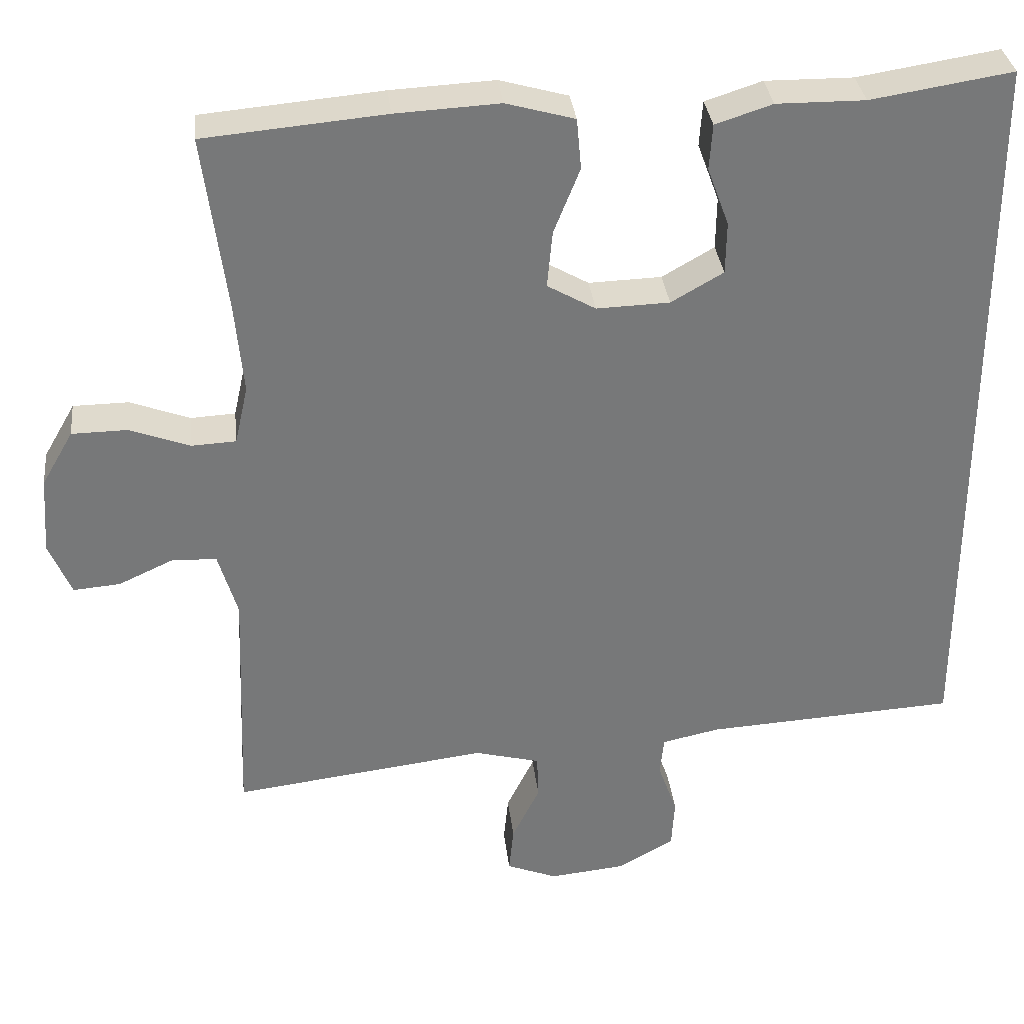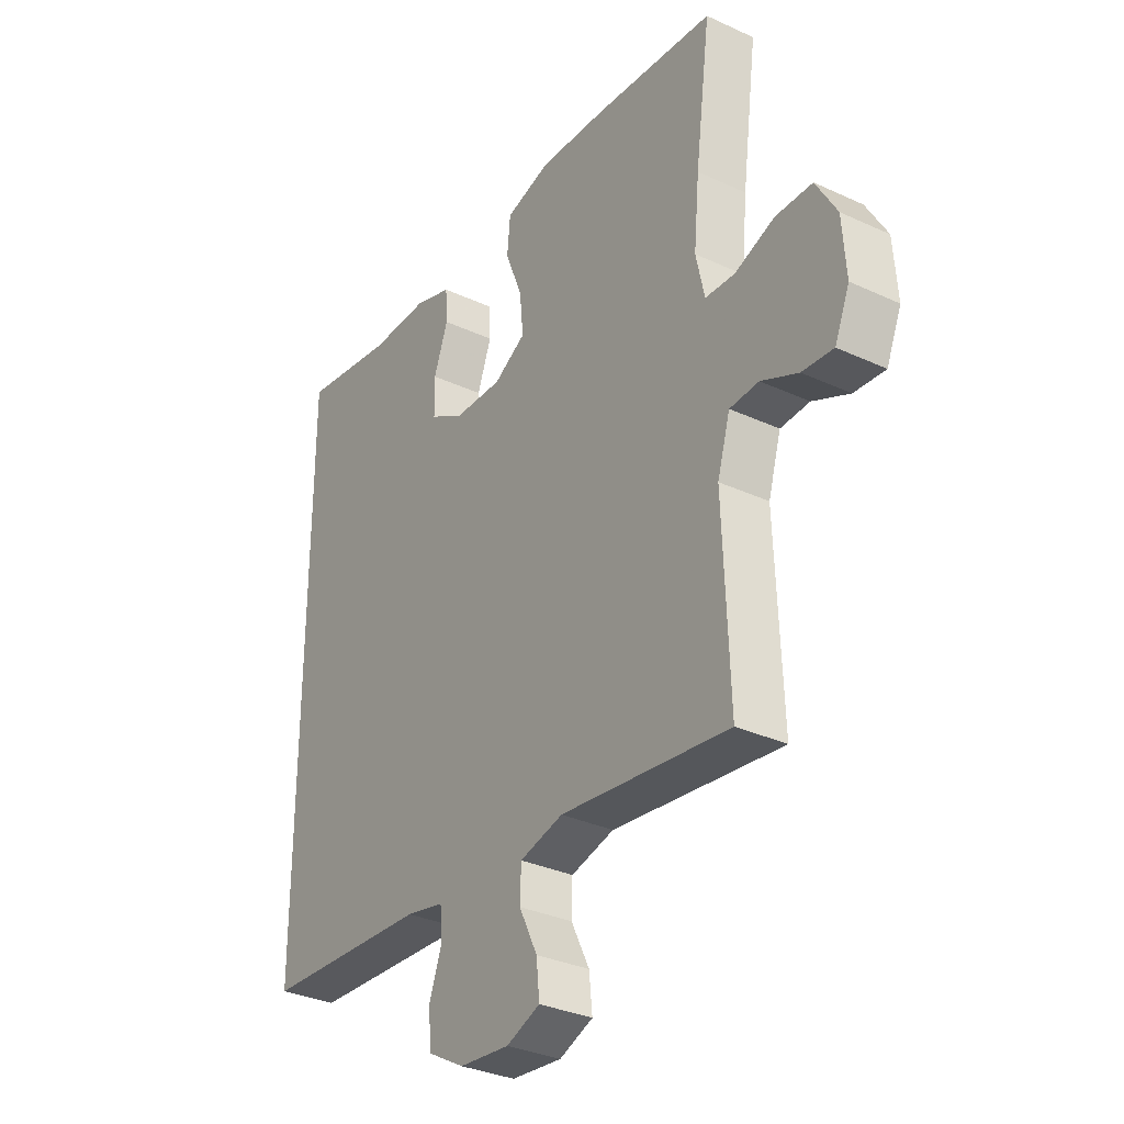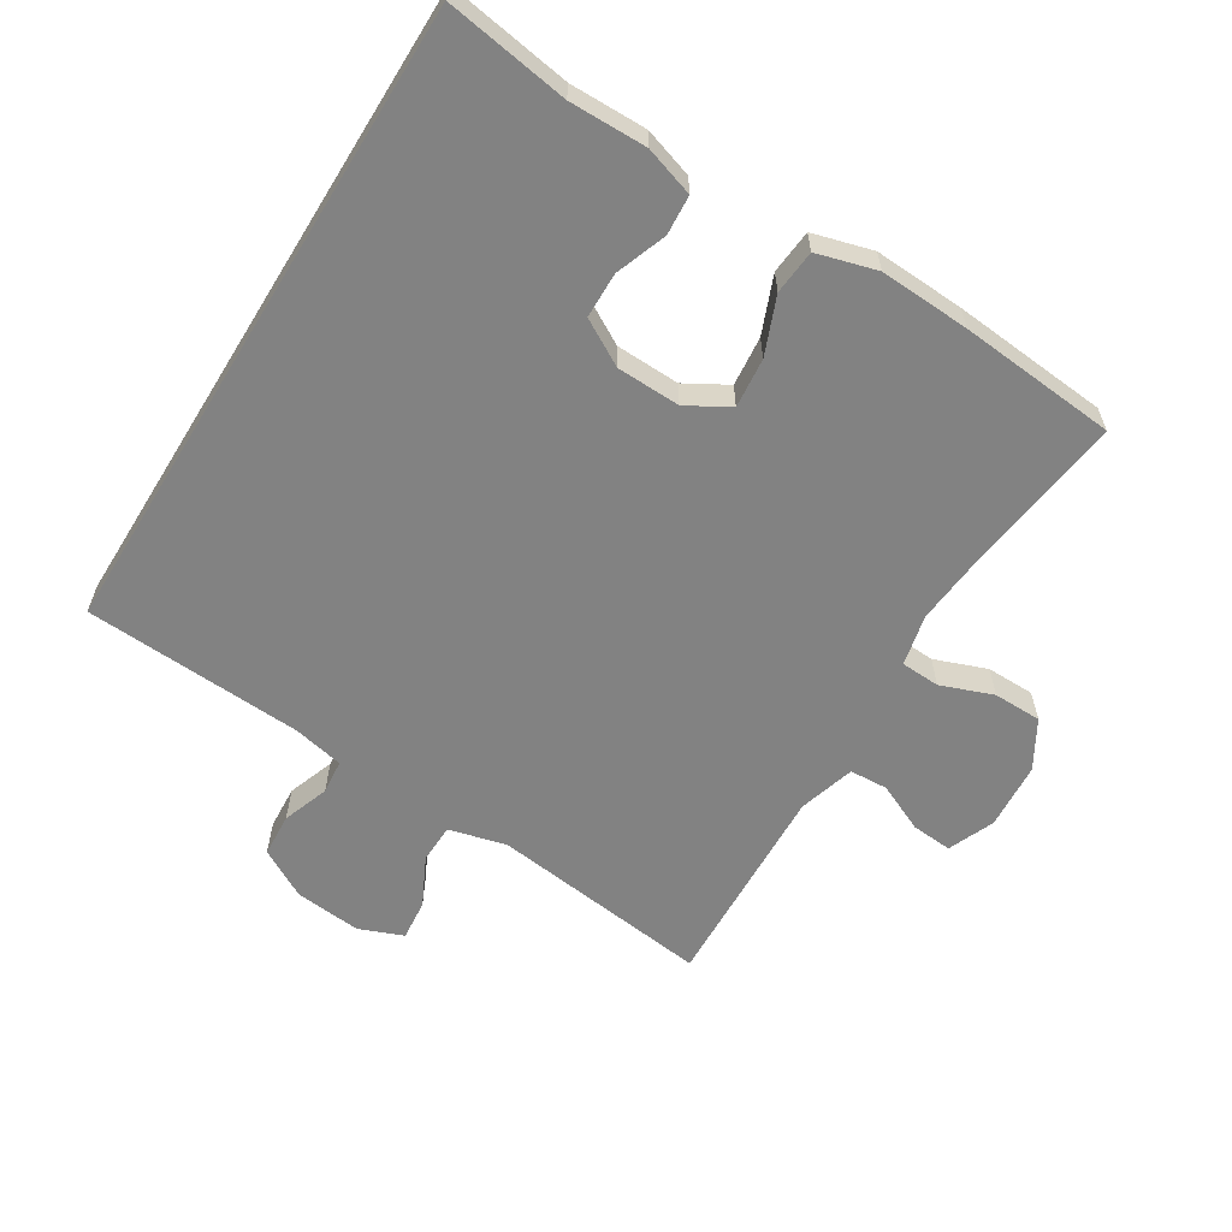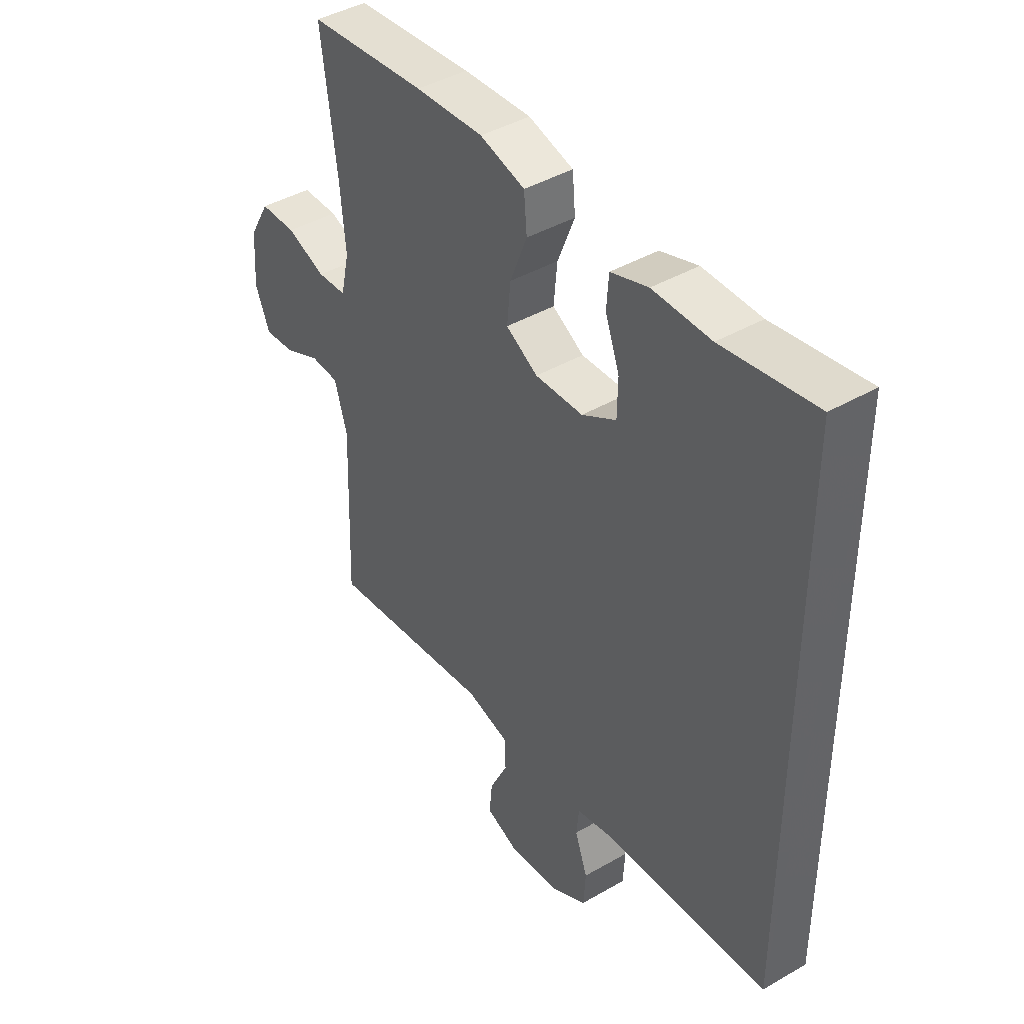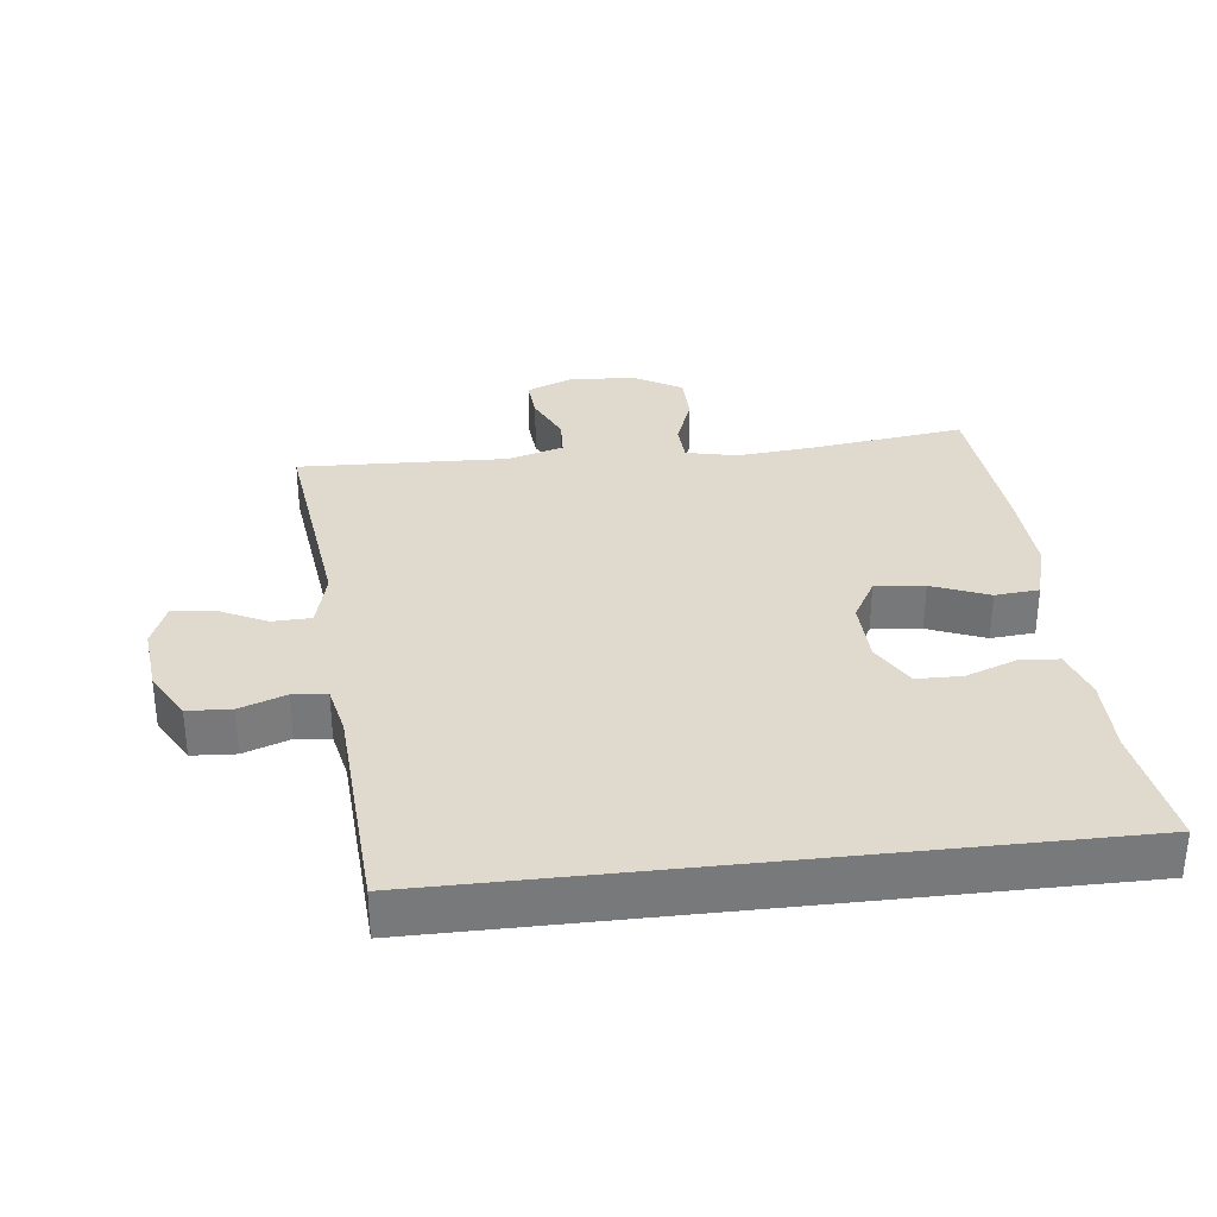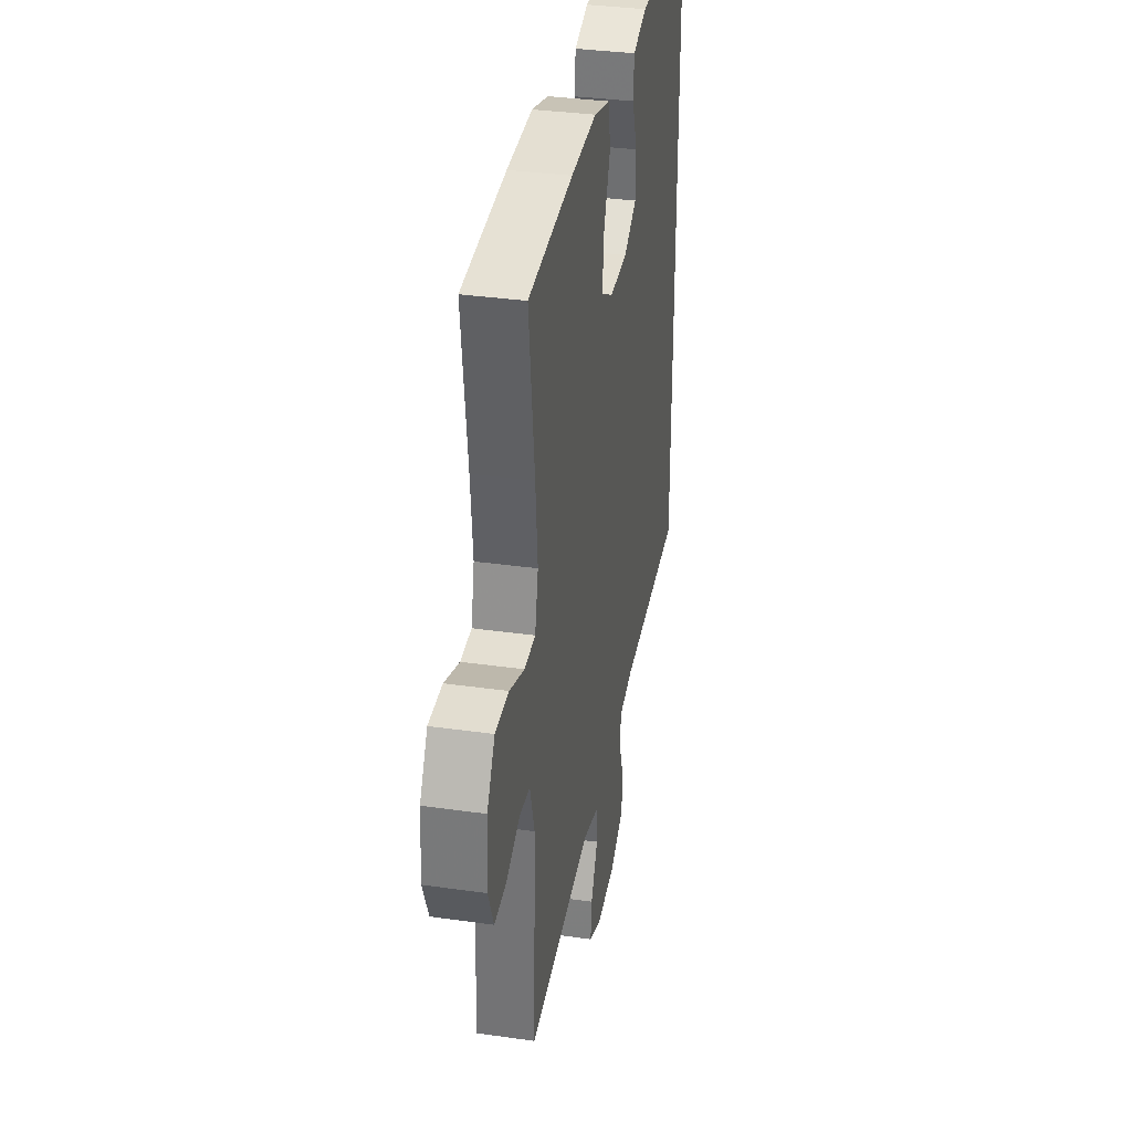
<metadata>
{"format":"obj","ext":"obj","renderer":"f3d","projection":"perspective","resolution":1024,"background":"white","views":[{"elev":33.0,"azim":173.6,"up":"+Z"},{"elev":-32.5,"azim":57.2,"up":"+Z"},{"elev":-60.7,"azim":-31.6,"up":"+Y"},{"elev":42.4,"azim":-124.7,"up":"+Z"},{"elev":32.7,"azim":-96.6,"up":"+Y"},{"elev":34.5,"azim":100.8,"up":"+Z"}]}
</metadata>
<code>
v 0.5 0.07 -0.5
v 0.169 0.07 -0.459
v 0.084 0.07 -0.481
v 0.082 0.07 -0.539
v 0.118 0.07 -0.612
v 0.124 0.07 -0.673
v 0.058 0.07 -0.699
v -0.041 0.07 -0.689
v -0.114 0.07 -0.648
v -0.118 0.07 -0.583
v -0.093 0.07 -0.514
v -0.098 0.07 -0.463
v -0.173 0.07 -0.447
v -0.5 0.07 -0.428
v -0.5 0.07 0.539
v -0.316 0.07 0.51
v -0.201 0.07 0.511
v -0.127 0.07 0.487
v -0.123 0.07 0.428
v -0.151 0.07 0.352
v -0.15 0.07 0.284
v -0.082 0.07 0.245
v 0.013 0.07 0.242
v 0.076 0.07 0.278
v 0.069 0.07 0.352
v 0.035 0.07 0.437
v 0.041 0.07 0.503
v 0.13 0.07 0.528
v 0.265 0.07 0.521
v 0.5 0.07 0.5
v 0.47 0.07 0.271
v 0.459 0.07 0.153
v 0.476 0.07 0.077
v 0.534 0.07 0.074
v 0.612 0.07 0.103
v 0.684 0.07 0.102
v 0.725 0.07 0.031
v 0.732 0.07 -0.069
v 0.703 0.07 -0.138
v 0.642 0.07 -0.133
v 0.57 0.07 -0.1
v 0.513 0.07 -0.103
v 0.488 0.07 -0.187
v 0.5 0 -0.5
v 0.169 0 -0.459
v 0.084 0 -0.481
v 0.082 0 -0.539
v 0.118 0 -0.612
v 0.124 0 -0.673
v 0.058 0 -0.699
v -0.041 0 -0.689
v -0.114 0 -0.648
v -0.118 0 -0.583
v -0.093 0 -0.514
v -0.098 0 -0.463
v -0.173 0 -0.447
v -0.5 0 -0.428
v -0.5 0 0.539
v -0.316 0 0.51
v -0.201 0 0.511
v -0.127 0 0.487
v -0.123 0 0.428
v -0.151 0 0.352
v -0.15 0 0.284
v -0.082 0 0.245
v 0.013 0 0.242
v 0.076 0 0.278
v 0.069 0 0.352
v 0.035 0 0.437
v 0.041 0 0.503
v 0.13 0 0.528
v 0.265 0 0.521
v 0.5 0 0.5
v 0.47 0 0.271
v 0.459 0 0.153
v 0.476 0 0.077
v 0.534 0 0.074
v 0.612 0 0.103
v 0.684 0 0.102
v 0.725 0 0.031
v 0.732 0 -0.069
v 0.703 0 -0.138
v 0.642 0 -0.133
v 0.57 0 -0.1
v 0.513 0 -0.103
v 0.488 0 -0.187
f 39 40 41
f 38 39 41
f 37 38 41
f 36 37 41
f 35 36 41
f 34 35 41
f 33 34 41 42
f 32 33 42 43
f 29 30 31
f 28 29 31
f 27 28 31
f 26 27 31
f 25 26 31
f 24 25 31 32
f 43 1 2
f 32 43 2
f 24 32 2
f 23 24 2
f 18 19 20
f 17 18 20
f 16 17 20
f 16 20 21
f 15 16 21
f 14 15 21
f 13 14 21
f 12 13 21 22
f 9 10 11
f 8 9 11
f 7 8 11
f 6 7 11
f 5 6 11
f 4 5 11
f 12 22 23
f 11 12 23
f 4 11 23
f 3 4 23
f 2 3 23
f 84 83 82
f 84 82 81
f 84 81 80
f 84 80 79
f 84 79 78
f 84 78 77
f 85 84 77 76
f 86 85 76 75
f 74 73 72
f 74 72 71
f 74 71 70
f 74 70 69
f 74 69 68
f 75 74 68 67
f 45 44 86
f 45 86 75
f 45 75 67
f 45 67 66
f 63 62 61
f 63 61 60
f 63 60 59
f 64 63 59
f 64 59 58
f 64 58 57
f 64 57 56
f 65 64 56 55
f 54 53 52
f 54 52 51
f 54 51 50
f 54 50 49
f 54 49 48
f 54 48 47
f 66 65 55
f 66 55 54
f 66 54 47
f 66 47 46
f 66 46 45
f 1 44 45 2
f 2 45 46 3
f 3 46 47 4
f 4 47 48 5
f 5 48 49 6
f 6 49 50 7
f 7 50 51 8
f 8 51 52 9
f 9 52 53 10
f 10 53 54 11
f 11 54 55 12
f 12 55 56 13
f 13 56 57 14
f 14 57 58 15
f 15 58 59 16
f 16 59 60 17
f 17 60 61 18
f 18 61 62 19
f 19 62 63 20
f 20 63 64 21
f 21 64 65 22
f 22 65 66 23
f 23 66 67 24
f 24 67 68 25
f 25 68 69 26
f 26 69 70 27
f 27 70 71 28
f 28 71 72 29
f 29 72 73 30
f 30 73 74 31
f 31 74 75 32
f 32 75 76 33
f 33 76 77 34
f 34 77 78 35
f 35 78 79 36
f 36 79 80 37
f 37 80 81 38
f 38 81 82 39
f 39 82 83 40
f 40 83 84 41
f 41 84 85 42
f 42 85 86 43
f 43 86 44 1

</code>
